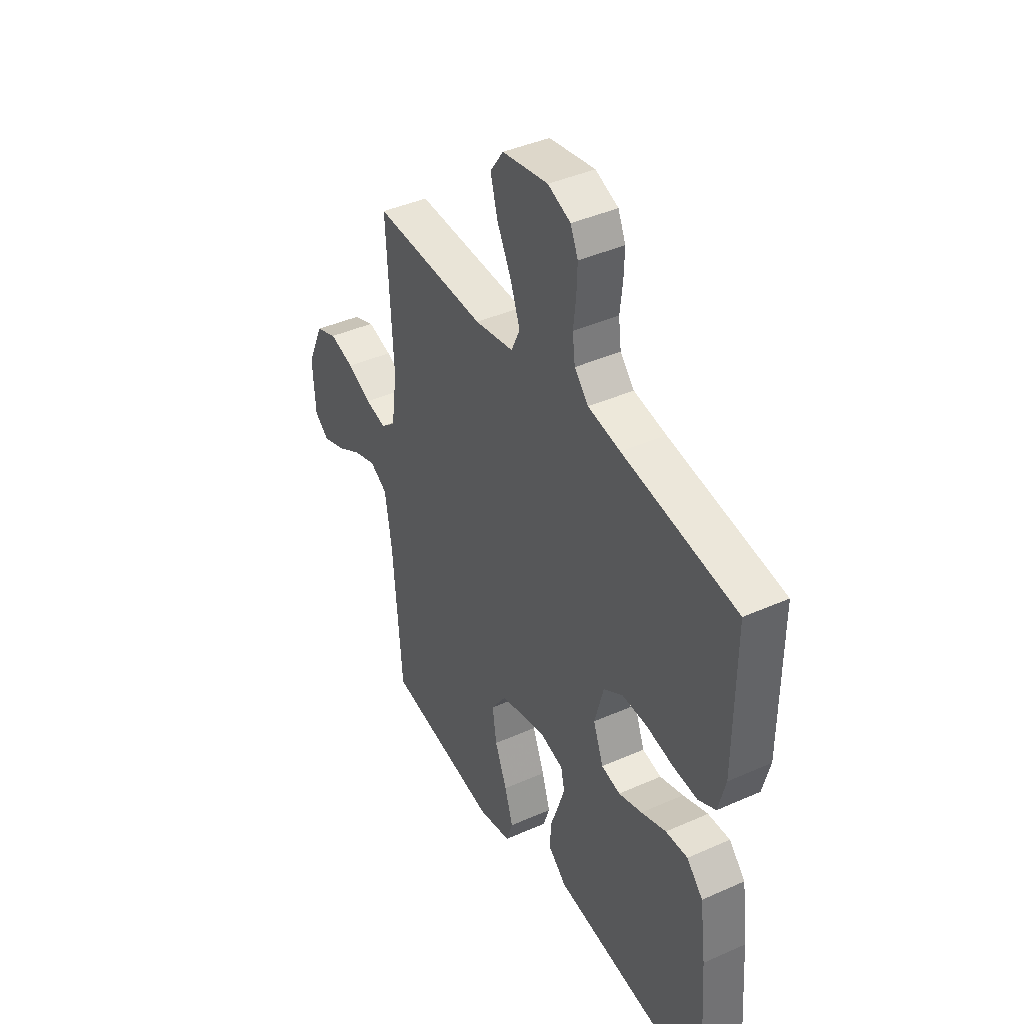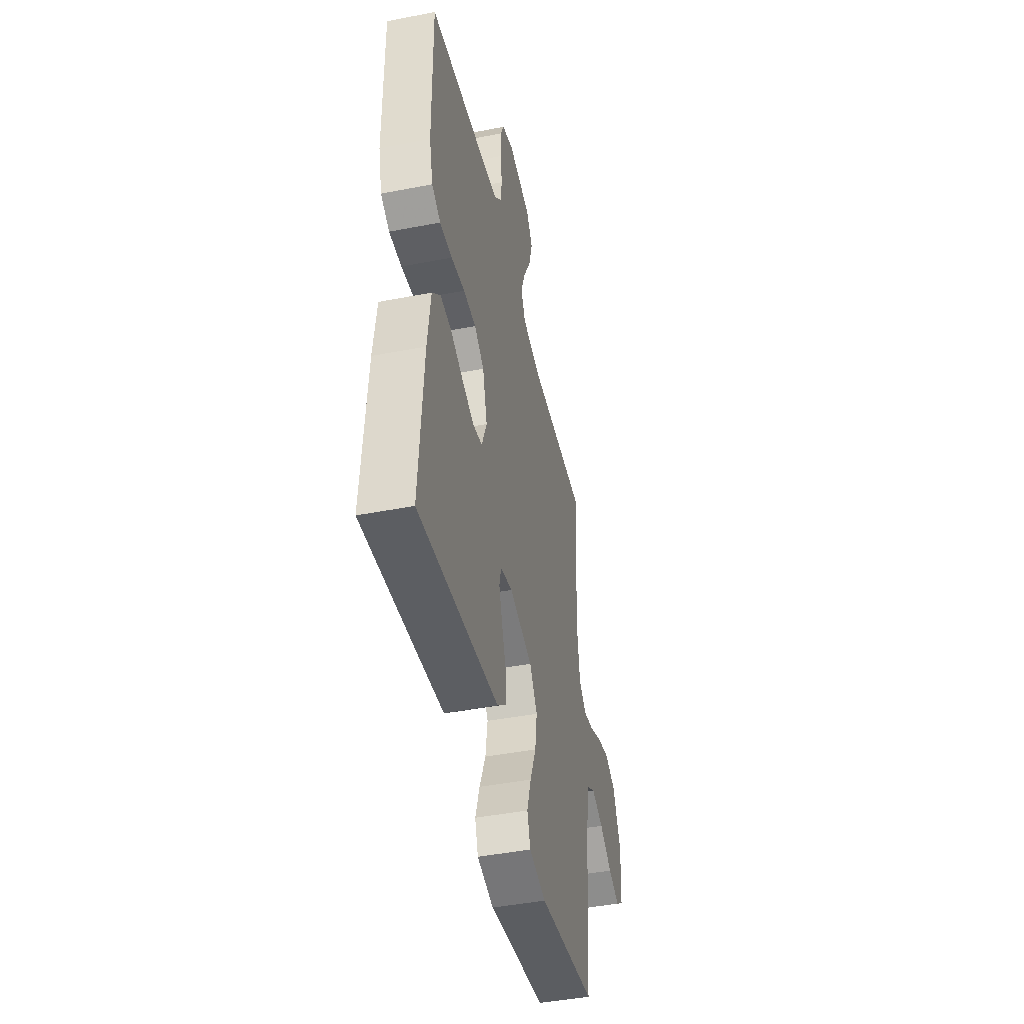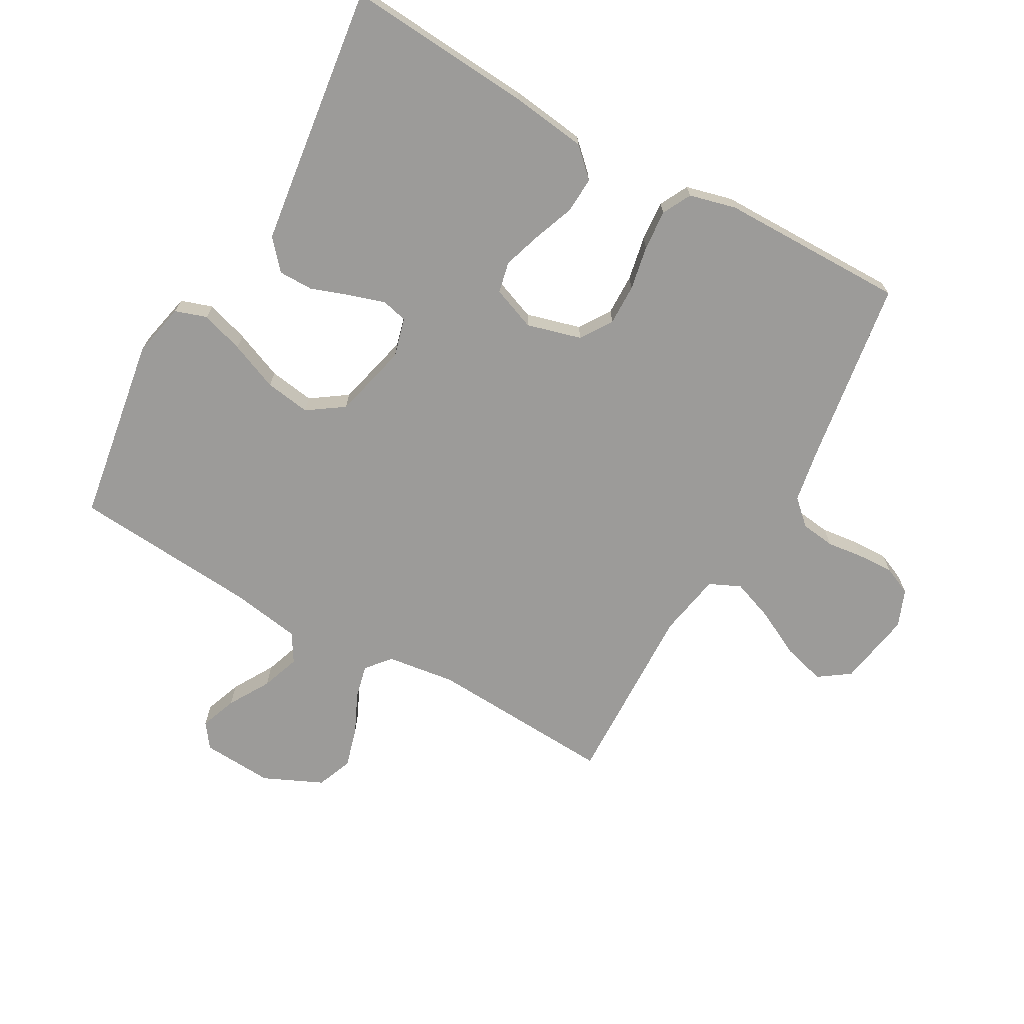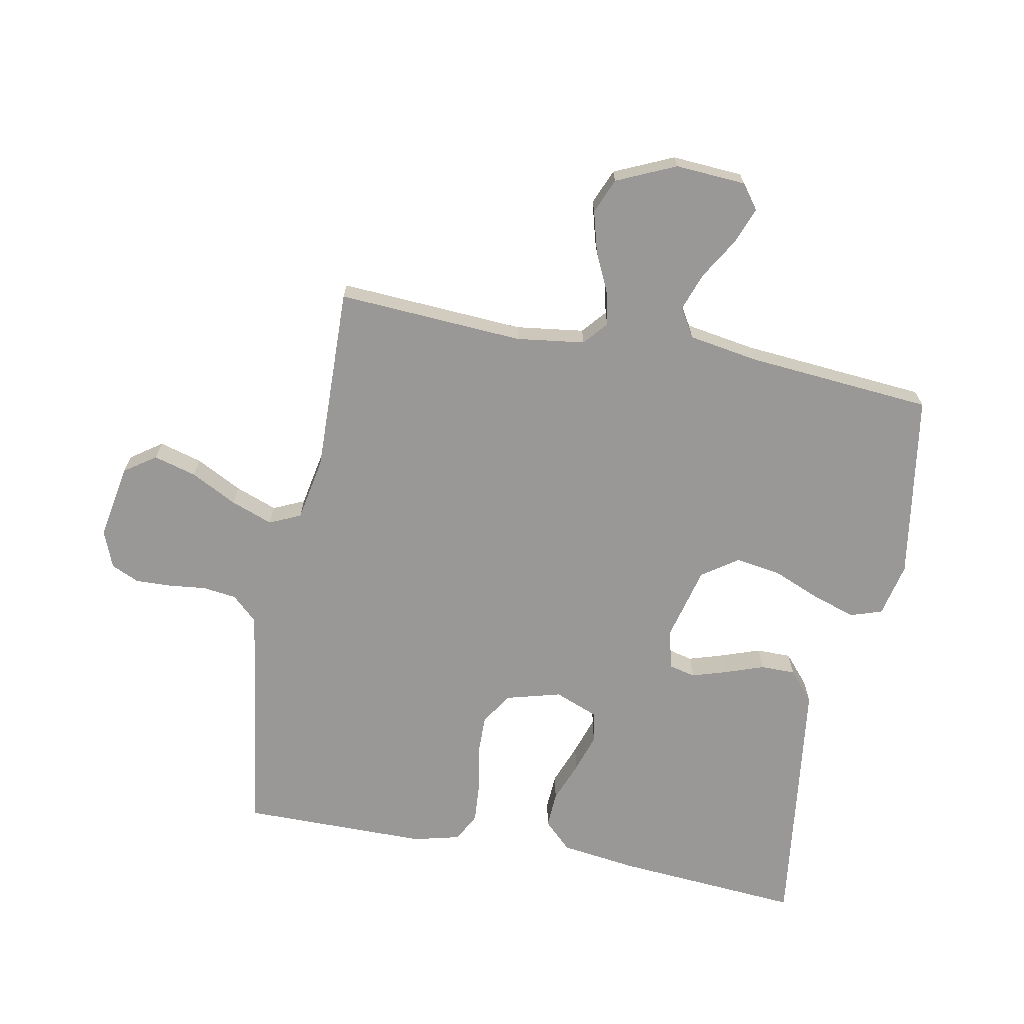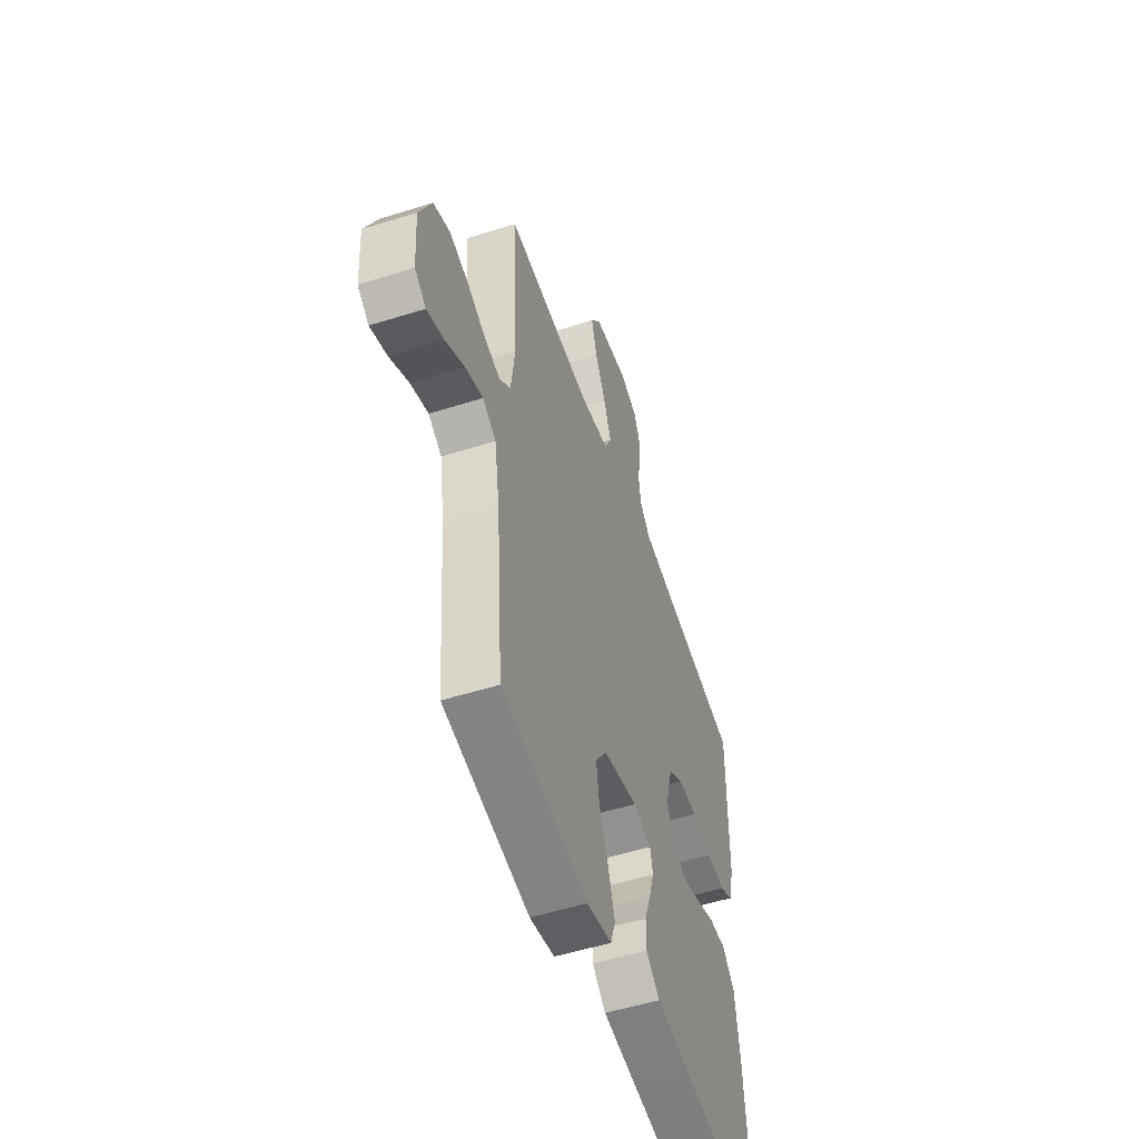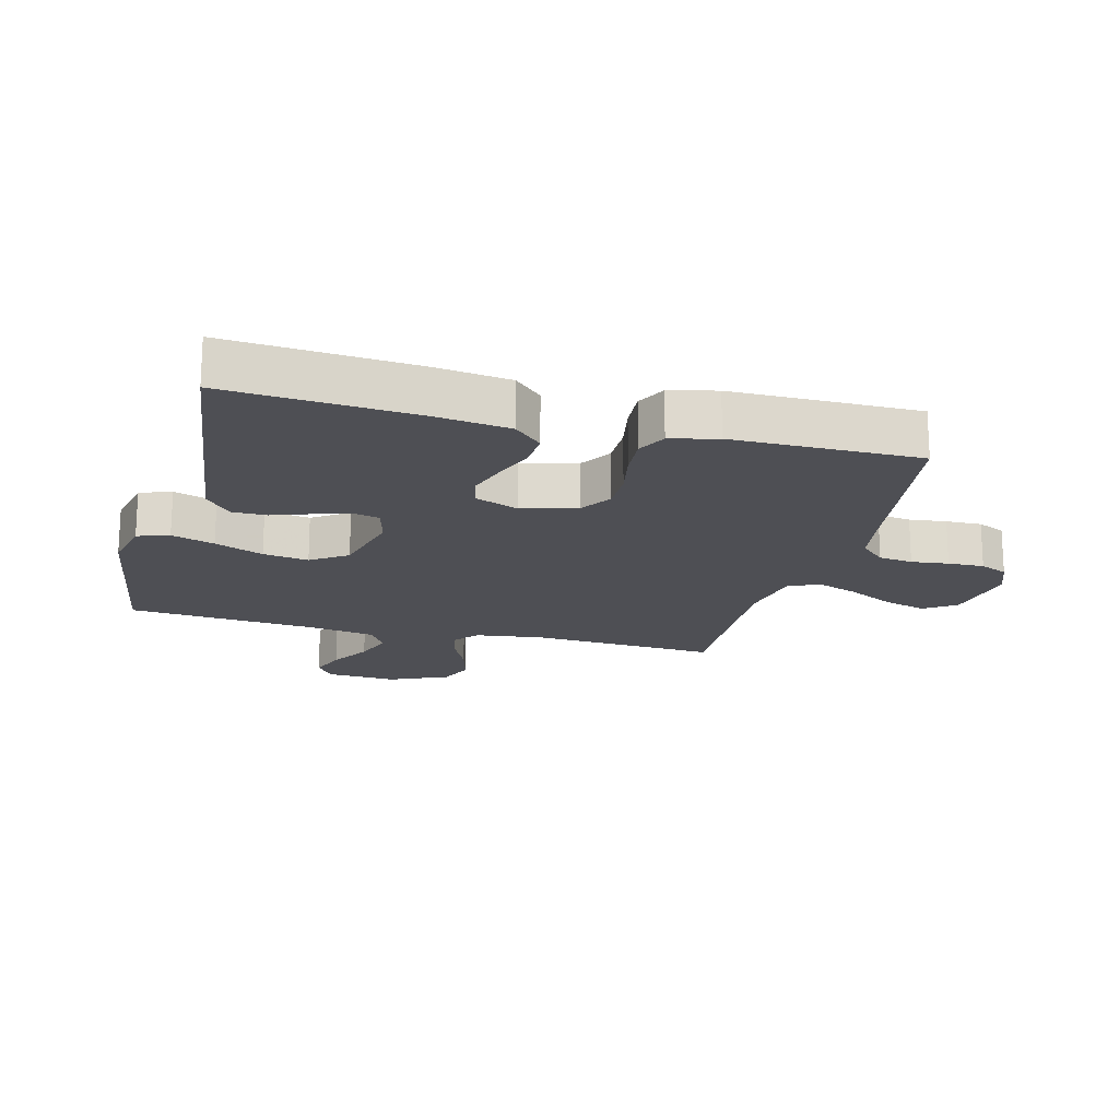
<metadata>
{"format":"obj","ext":"obj","renderer":"f3d","projection":"perspective","resolution":1024,"background":"white","views":[{"elev":41.3,"azim":-118.4,"up":"+Z"},{"elev":-45.2,"azim":-77.4,"up":"+Z"},{"elev":-69.9,"azim":-119.3,"up":"+Y"},{"elev":-68.7,"azim":79.0,"up":"+Y"},{"elev":-52.8,"azim":108.7,"up":"+Z"},{"elev":-18.3,"azim":-104.8,"up":"+Y"}]}
</metadata>
<code>
v 0.5 0.07 -0.5
v 0.2 0.07 -0.548
v 0.113 0.07 -0.529
v 0.096 0.07 -0.478
v 0.118 0.07 -0.409
v 0.15 0.07 -0.331
v 0.161 0.07 -0.258
v 0.121 0.07 -0.2
v 0 0.07 -0.17
v -0.063 0.07 -0.187
v -0.073 0.07 -0.229
v -0.055 0.07 -0.286
v -0.033 0.07 -0.348
v -0.033 0.07 -0.404
v -0.08 0.07 -0.445
v -0.2 0.07 -0.461
v -0.5 0.07 -0.5
v -0.478 0.07 -0.2
v -0.462 0.07 -0.078
v -0.419 0.07 -0.033
v -0.361 0.07 -0.036
v -0.295 0.07 -0.061
v -0.233 0.07 -0.081
v -0.183 0.07 -0.07
v -0.156 0.07 0
v -0.18 0.07 0.088
v -0.231 0.07 0.121
v -0.297 0.07 0.12
v -0.368 0.07 0.106
v -0.433 0.07 0.101
v -0.479 0.07 0.125
v -0.498 0.07 0.2
v -0.5 0.07 0.5
v -0.2 0.07 0.545
v -0.115 0.07 0.56
v -0.078 0.07 0.6
v -0.071 0.07 0.655
v -0.078 0.07 0.715
v -0.08 0.07 0.773
v -0.06 0.07 0.818
v 0 0.07 0.842
v 0.121 0.07 0.821
v 0.156 0.07 0.771
v 0.137 0.07 0.702
v 0.099 0.07 0.628
v 0.074 0.07 0.56
v 0.097 0.07 0.51
v 0.2 0.07 0.491
v 0.5 0.07 0.5
v 0.483 0.07 0.2
v 0.498 0.07 0.09
v 0.537 0.07 0.057
v 0.592 0.07 0.07
v 0.656 0.07 0.1
v 0.721 0.07 0.118
v 0.778 0.07 0.095
v 0.821 0.07 0
v 0.814 0.07 -0.114
v 0.775 0.07 -0.143
v 0.716 0.07 -0.121
v 0.65 0.07 -0.082
v 0.588 0.07 -0.06
v 0.542 0.07 -0.088
v 0.524 0.07 -0.2
v 0.5 0 -0.5
v 0.2 0 -0.548
v 0.113 0 -0.529
v 0.096 0 -0.478
v 0.118 0 -0.409
v 0.15 0 -0.331
v 0.161 0 -0.258
v 0.121 0 -0.2
v 0 0 -0.17
v -0.063 0 -0.187
v -0.073 0 -0.229
v -0.055 0 -0.286
v -0.033 0 -0.348
v -0.033 0 -0.404
v -0.08 0 -0.445
v -0.2 0 -0.461
v -0.5 0 -0.5
v -0.478 0 -0.2
v -0.462 0 -0.078
v -0.419 0 -0.033
v -0.361 0 -0.036
v -0.295 0 -0.061
v -0.233 0 -0.081
v -0.183 0 -0.07
v -0.156 0 0
v -0.18 0 0.088
v -0.231 0 0.121
v -0.297 0 0.12
v -0.368 0 0.106
v -0.433 0 0.101
v -0.479 0 0.125
v -0.498 0 0.2
v -0.5 0 0.5
v -0.2 0 0.545
v -0.115 0 0.56
v -0.078 0 0.6
v -0.071 0 0.655
v -0.078 0 0.715
v -0.08 0 0.773
v -0.06 0 0.818
v 0 0 0.842
v 0.121 0 0.821
v 0.156 0 0.771
v 0.137 0 0.702
v 0.099 0 0.628
v 0.074 0 0.56
v 0.097 0 0.51
v 0.2 0 0.491
v 0.5 0 0.5
v 0.483 0 0.2
v 0.498 0 0.09
v 0.537 0 0.057
v 0.592 0 0.07
v 0.656 0 0.1
v 0.721 0 0.118
v 0.778 0 0.095
v 0.821 0 0
v 0.814 0 -0.114
v 0.775 0 -0.143
v 0.716 0 -0.121
v 0.65 0 -0.082
v 0.588 0 -0.06
v 0.542 0 -0.088
v 0.524 0 -0.2
f 58 59 60 61
f 58 61 62
f 57 58 62
f 56 57 62
f 53 54 55 56
f 52 53 56 62
f 51 52 62 63
f 48 49 50
f 47 48 50 51
f 42 43 44 45
f 42 45 46
f 41 42 46
f 40 41 46
f 37 38 39 40
f 37 40 46 47
f 31 32 33 34
f 31 34 35
f 28 29 30 31
f 27 28 31 35
f 26 27 35 36
f 19 20 21 22
f 19 22 23
f 18 19 23
f 17 18 23 24
f 15 16 17 24
f 12 13 14 15
f 11 12 15 24
f 3 4 5 6
f 1 2 3 6
f 64 1 6 7
f 63 64 7 8
f 51 63 8 9
f 36 37 47 51
f 25 26 36 51
f 25 51 9 10
f 10 11 24 25
f 125 124 123 122
f 126 125 122
f 126 122 121
f 126 121 120
f 120 119 118 117
f 126 120 117 116
f 127 126 116 115
f 114 113 112
f 115 114 112 111
f 109 108 107 106
f 110 109 106
f 110 106 105
f 110 105 104
f 104 103 102 101
f 111 110 104 101
f 98 97 96 95
f 99 98 95
f 95 94 93 92
f 99 95 92 91
f 100 99 91 90
f 86 85 84 83
f 87 86 83
f 87 83 82
f 88 87 82 81
f 88 81 80 79
f 79 78 77 76
f 88 79 76 75
f 70 69 68 67
f 70 67 66 65
f 71 70 65 128
f 72 71 128 127
f 73 72 127 115
f 115 111 101 100
f 115 100 90 89
f 74 73 115 89
f 89 88 75 74
f 1 65 66 2
f 2 66 67 3
f 3 67 68 4
f 4 68 69 5
f 5 69 70 6
f 6 70 71 7
f 7 71 72 8
f 8 72 73 9
f 9 73 74 10
f 10 74 75 11
f 11 75 76 12
f 12 76 77 13
f 13 77 78 14
f 14 78 79 15
f 15 79 80 16
f 16 80 81 17
f 17 81 82 18
f 18 82 83 19
f 19 83 84 20
f 20 84 85 21
f 21 85 86 22
f 22 86 87 23
f 23 87 88 24
f 24 88 89 25
f 25 89 90 26
f 26 90 91 27
f 27 91 92 28
f 28 92 93 29
f 29 93 94 30
f 30 94 95 31
f 31 95 96 32
f 32 96 97 33
f 33 97 98 34
f 34 98 99 35
f 35 99 100 36
f 36 100 101 37
f 37 101 102 38
f 38 102 103 39
f 39 103 104 40
f 40 104 105 41
f 41 105 106 42
f 42 106 107 43
f 43 107 108 44
f 44 108 109 45
f 45 109 110 46
f 46 110 111 47
f 47 111 112 48
f 48 112 113 49
f 49 113 114 50
f 50 114 115 51
f 51 115 116 52
f 52 116 117 53
f 53 117 118 54
f 54 118 119 55
f 55 119 120 56
f 56 120 121 57
f 57 121 122 58
f 58 122 123 59
f 59 123 124 60
f 60 124 125 61
f 61 125 126 62
f 62 126 127 63
f 63 127 128 64
f 64 128 65 1

</code>
